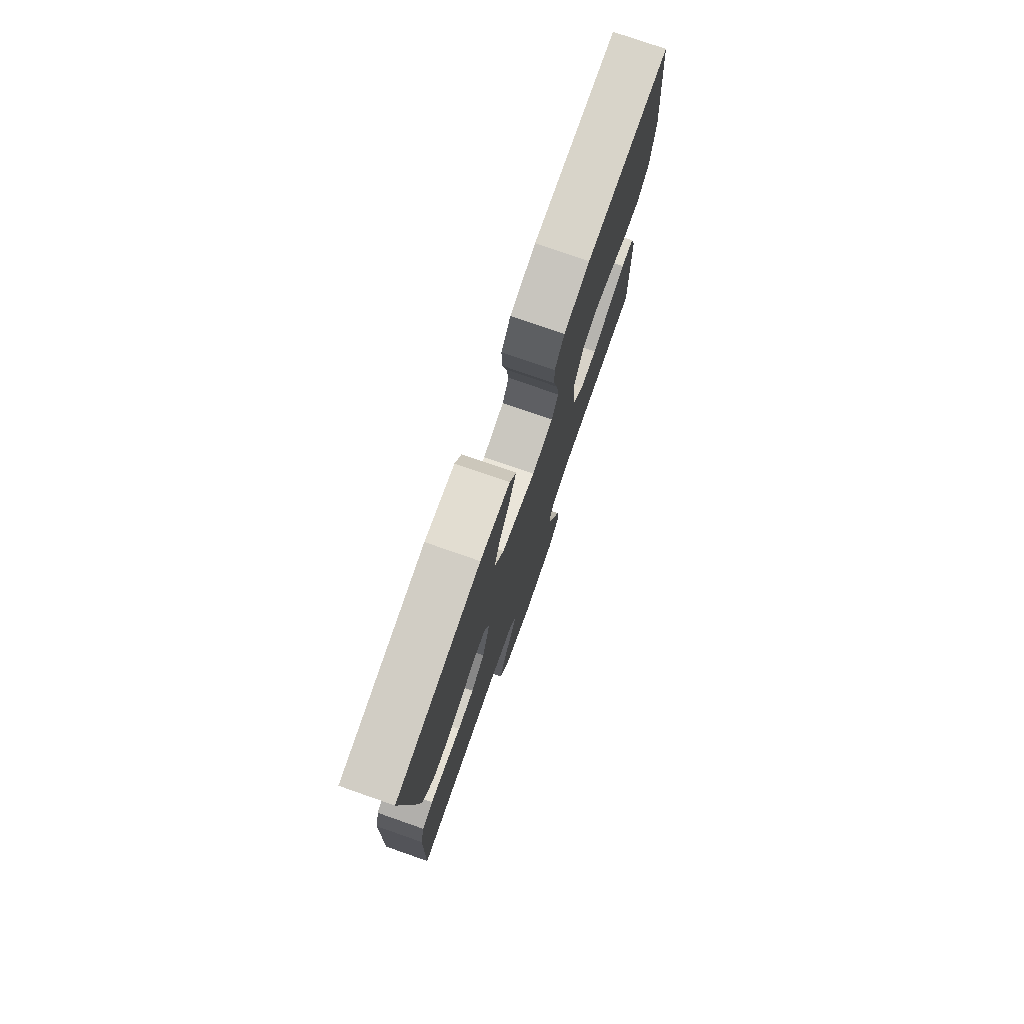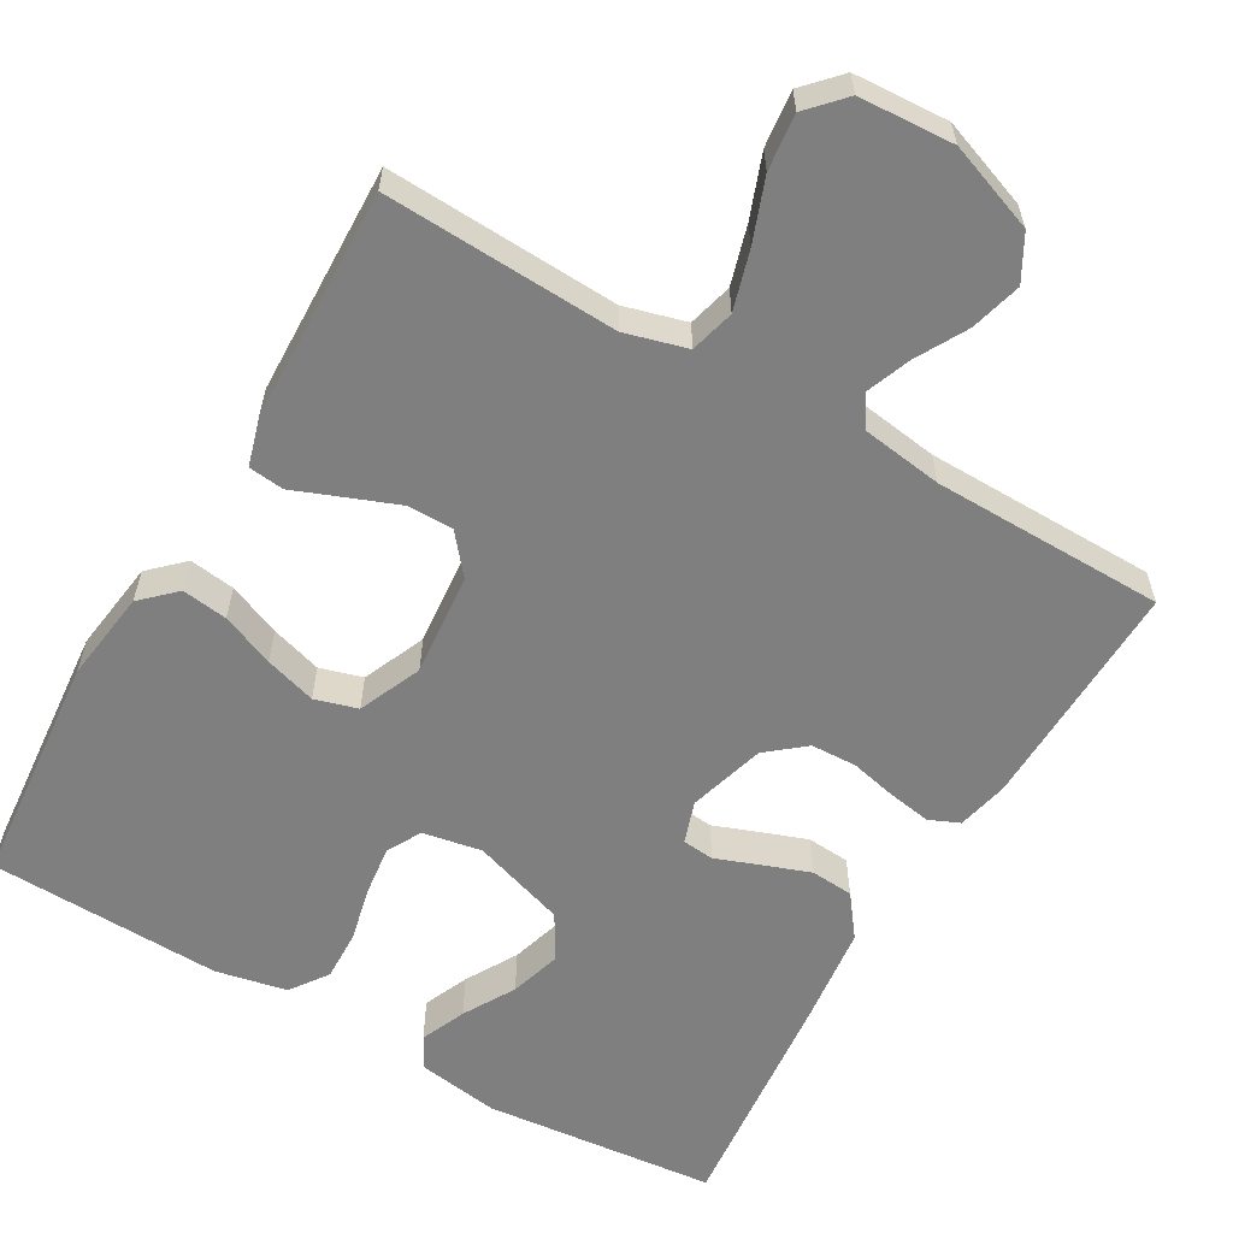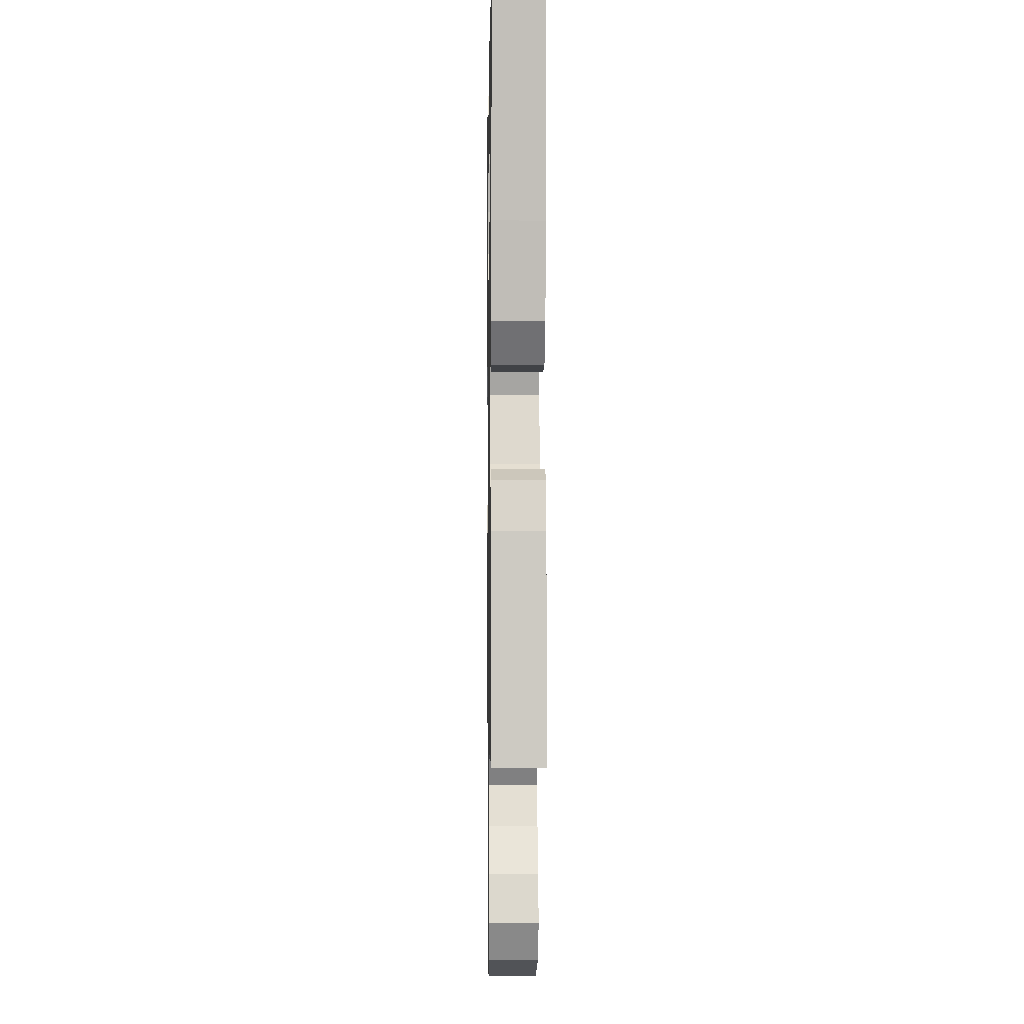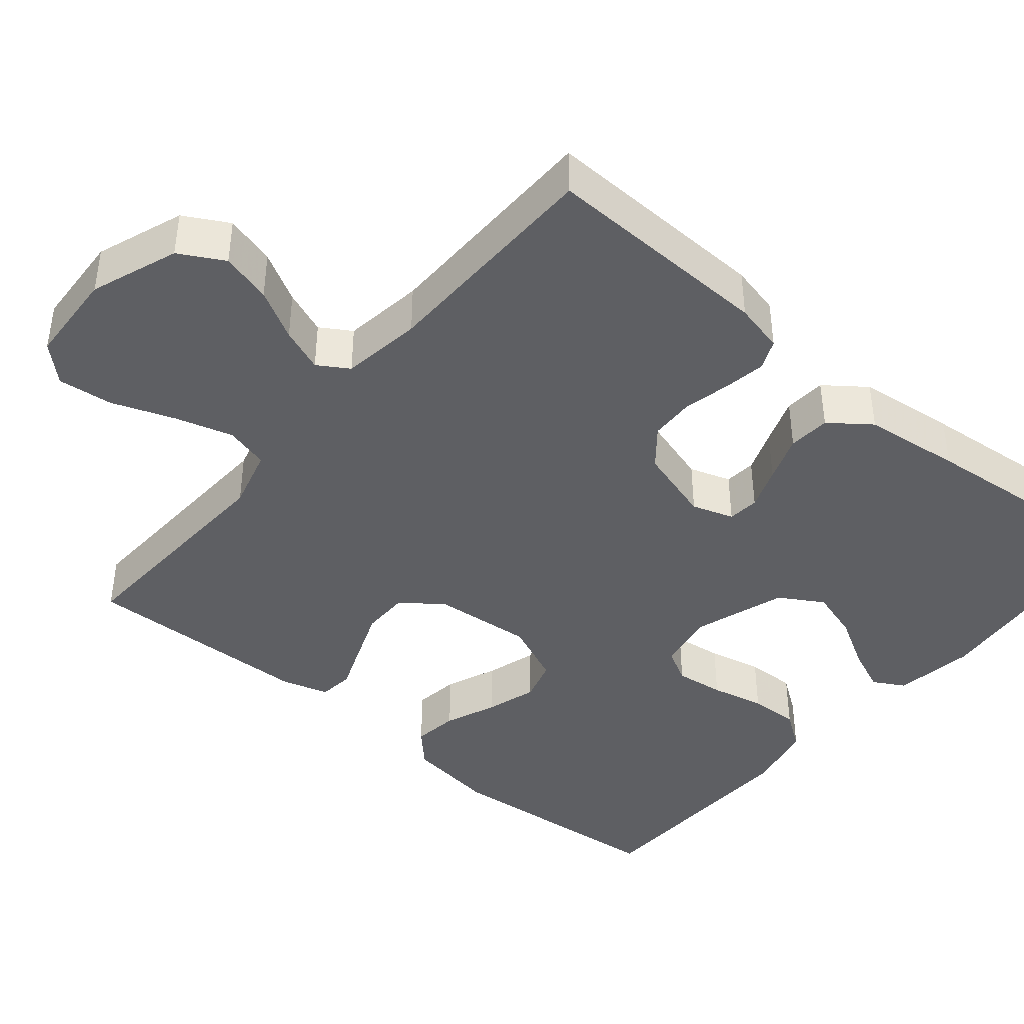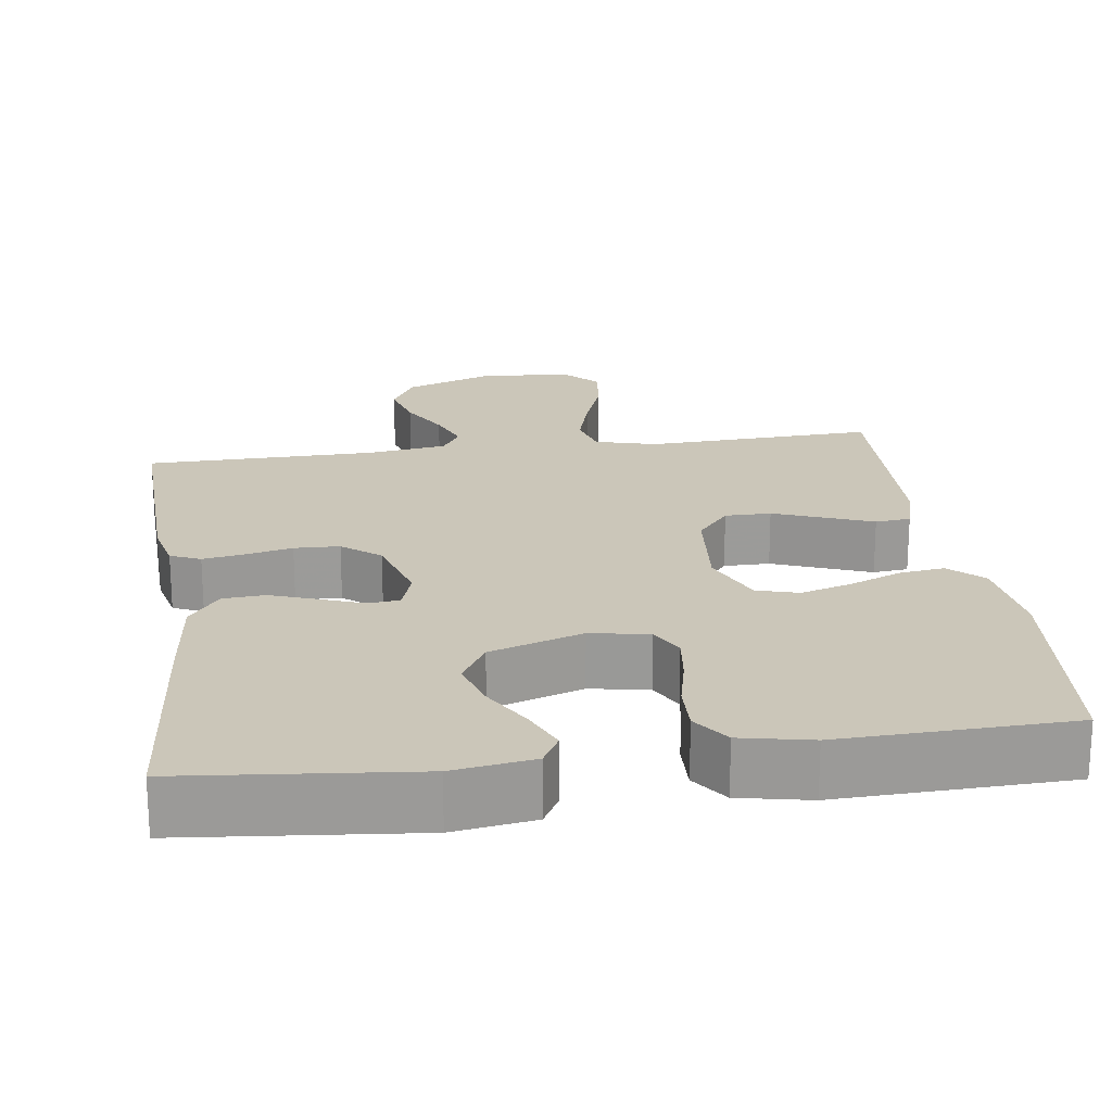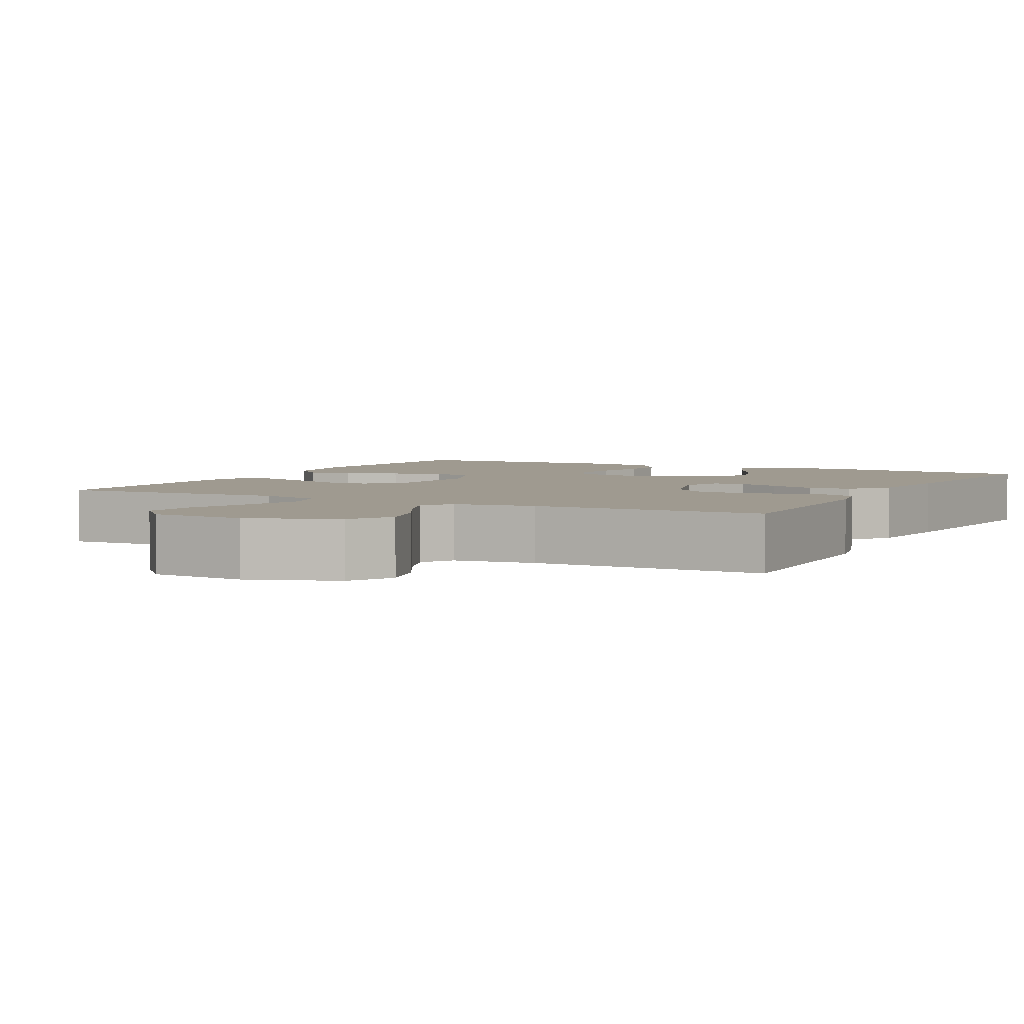
<metadata>
{"format":"obj","ext":"obj","renderer":"f3d","projection":"perspective","resolution":1024,"background":"white","views":[{"elev":77.4,"azim":-70.8,"up":"+Z"},{"elev":-59.7,"azim":150.0,"up":"+Y"},{"elev":-2.0,"azim":-91.0,"up":"+Z"},{"elev":-41.9,"azim":-130.0,"up":"+Y"},{"elev":20.8,"azim":-8.0,"up":"+Y"},{"elev":3.9,"azim":-152.2,"up":"+Y"}]}
</metadata>
<code>
v 0.5 0.07 -0.5
v 0.2 0.07 -0.486
v 0.12 0.07 -0.508
v 0.105 0.07 -0.565
v 0.127 0.07 -0.641
v 0.157 0.07 -0.722
v 0.165 0.07 -0.794
v 0.122 0.07 -0.84
v 0 0.07 -0.847
v -0.114 0.07 -0.805
v -0.146 0.07 -0.747
v -0.128 0.07 -0.681
v -0.092 0.07 -0.616
v -0.07 0.07 -0.559
v -0.095 0.07 -0.519
v -0.2 0.07 -0.504
v -0.5 0.07 -0.5
v -0.491 0.07 -0.2
v -0.476 0.07 -0.135
v -0.437 0.07 -0.118
v -0.383 0.07 -0.127
v -0.322 0.07 -0.141
v -0.263 0.07 -0.139
v -0.214 0.07 -0.099
v -0.185 0.07 0
v -0.203 0.07 0.054
v -0.244 0.07 0.058
v -0.3 0.07 0.037
v -0.361 0.07 0.015
v -0.416 0.07 0.019
v -0.456 0.07 0.072
v -0.471 0.07 0.2
v -0.5 0.07 0.5
v -0.2 0.07 0.53
v -0.095 0.07 0.514
v -0.072 0.07 0.473
v -0.097 0.07 0.415
v -0.135 0.07 0.349
v -0.155 0.07 0.283
v -0.121 0.07 0.226
v 0 0.07 0.186
v 0.076 0.07 0.2
v 0.1 0.07 0.244
v 0.092 0.07 0.308
v 0.076 0.07 0.378
v 0.074 0.07 0.443
v 0.108 0.07 0.491
v 0.2 0.07 0.51
v 0.5 0.07 0.5
v 0.527 0.07 0.2
v 0.511 0.07 0.082
v 0.468 0.07 0.041
v 0.409 0.07 0.049
v 0.341 0.07 0.077
v 0.275 0.07 0.097
v 0.22 0.07 0.081
v 0.185 0.07 0
v 0.197 0.07 -0.132
v 0.239 0.07 -0.183
v 0.299 0.07 -0.183
v 0.366 0.07 -0.157
v 0.427 0.07 -0.133
v 0.473 0.07 -0.138
v 0.491 0.07 -0.2
v 0.5 0 -0.5
v 0.2 0 -0.486
v 0.12 0 -0.508
v 0.105 0 -0.565
v 0.127 0 -0.641
v 0.157 0 -0.722
v 0.165 0 -0.794
v 0.122 0 -0.84
v 0 0 -0.847
v -0.114 0 -0.805
v -0.146 0 -0.747
v -0.128 0 -0.681
v -0.092 0 -0.616
v -0.07 0 -0.559
v -0.095 0 -0.519
v -0.2 0 -0.504
v -0.5 0 -0.5
v -0.491 0 -0.2
v -0.476 0 -0.135
v -0.437 0 -0.118
v -0.383 0 -0.127
v -0.322 0 -0.141
v -0.263 0 -0.139
v -0.214 0 -0.099
v -0.185 0 0
v -0.203 0 0.054
v -0.244 0 0.058
v -0.3 0 0.037
v -0.361 0 0.015
v -0.416 0 0.019
v -0.456 0 0.072
v -0.471 0 0.2
v -0.5 0 0.5
v -0.2 0 0.53
v -0.095 0 0.514
v -0.072 0 0.473
v -0.097 0 0.415
v -0.135 0 0.349
v -0.155 0 0.283
v -0.121 0 0.226
v 0 0 0.186
v 0.076 0 0.2
v 0.1 0 0.244
v 0.092 0 0.308
v 0.076 0 0.378
v 0.074 0 0.443
v 0.108 0 0.491
v 0.2 0 0.51
v 0.5 0 0.5
v 0.527 0 0.2
v 0.511 0 0.082
v 0.468 0 0.041
v 0.409 0 0.049
v 0.341 0 0.077
v 0.275 0 0.097
v 0.22 0 0.081
v 0.185 0 0
v 0.197 0 -0.132
v 0.239 0 -0.183
v 0.299 0 -0.183
v 0.366 0 -0.157
v 0.427 0 -0.133
v 0.473 0 -0.138
v 0.491 0 -0.2
f 61 62 63 64
f 60 61 64 1
f 59 60 1 2
f 58 59 2 3
f 57 58 3 4
f 51 52 53 54
f 51 54 55
f 50 51 55
f 49 50 55 56
f 47 48 49 56
f 44 45 46 47
f 43 44 47 56
f 35 36 37 38
f 35 38 39
f 34 35 39
f 33 34 39
f 32 33 39 40
f 27 28 29 30
f 27 30 31 32
f 19 20 21 22
f 17 18 19 22
f 16 17 22 23
f 15 16 23 24
f 10 11 12 13
f 10 13 14
f 9 10 14
f 8 9 14
f 5 6 7 8
f 4 5 8 14
f 57 4 14 15
f 42 43 56 57
f 41 42 57 15
f 26 27 32 40
f 25 26 40 41
f 15 24 25 41
f 128 127 126 125
f 65 128 125 124
f 66 65 124 123
f 67 66 123 122
f 68 67 122 121
f 118 117 116 115
f 119 118 115
f 119 115 114
f 120 119 114 113
f 120 113 112 111
f 111 110 109 108
f 120 111 108 107
f 102 101 100 99
f 103 102 99
f 103 99 98
f 103 98 97
f 104 103 97 96
f 94 93 92 91
f 96 95 94 91
f 86 85 84 83
f 86 83 82 81
f 87 86 81 80
f 88 87 80 79
f 77 76 75 74
f 78 77 74
f 78 74 73
f 78 73 72
f 72 71 70 69
f 78 72 69 68
f 79 78 68 121
f 121 120 107 106
f 79 121 106 105
f 104 96 91 90
f 105 104 90 89
f 105 89 88 79
f 1 65 66 2
f 2 66 67 3
f 3 67 68 4
f 4 68 69 5
f 5 69 70 6
f 6 70 71 7
f 7 71 72 8
f 8 72 73 9
f 9 73 74 10
f 10 74 75 11
f 11 75 76 12
f 12 76 77 13
f 13 77 78 14
f 14 78 79 15
f 15 79 80 16
f 16 80 81 17
f 17 81 82 18
f 18 82 83 19
f 19 83 84 20
f 20 84 85 21
f 21 85 86 22
f 22 86 87 23
f 23 87 88 24
f 24 88 89 25
f 25 89 90 26
f 26 90 91 27
f 27 91 92 28
f 28 92 93 29
f 29 93 94 30
f 30 94 95 31
f 31 95 96 32
f 32 96 97 33
f 33 97 98 34
f 34 98 99 35
f 35 99 100 36
f 36 100 101 37
f 37 101 102 38
f 38 102 103 39
f 39 103 104 40
f 40 104 105 41
f 41 105 106 42
f 42 106 107 43
f 43 107 108 44
f 44 108 109 45
f 45 109 110 46
f 46 110 111 47
f 47 111 112 48
f 48 112 113 49
f 49 113 114 50
f 50 114 115 51
f 51 115 116 52
f 52 116 117 53
f 53 117 118 54
f 54 118 119 55
f 55 119 120 56
f 56 120 121 57
f 57 121 122 58
f 58 122 123 59
f 59 123 124 60
f 60 124 125 61
f 61 125 126 62
f 62 126 127 63
f 63 127 128 64
f 64 128 65 1

</code>
